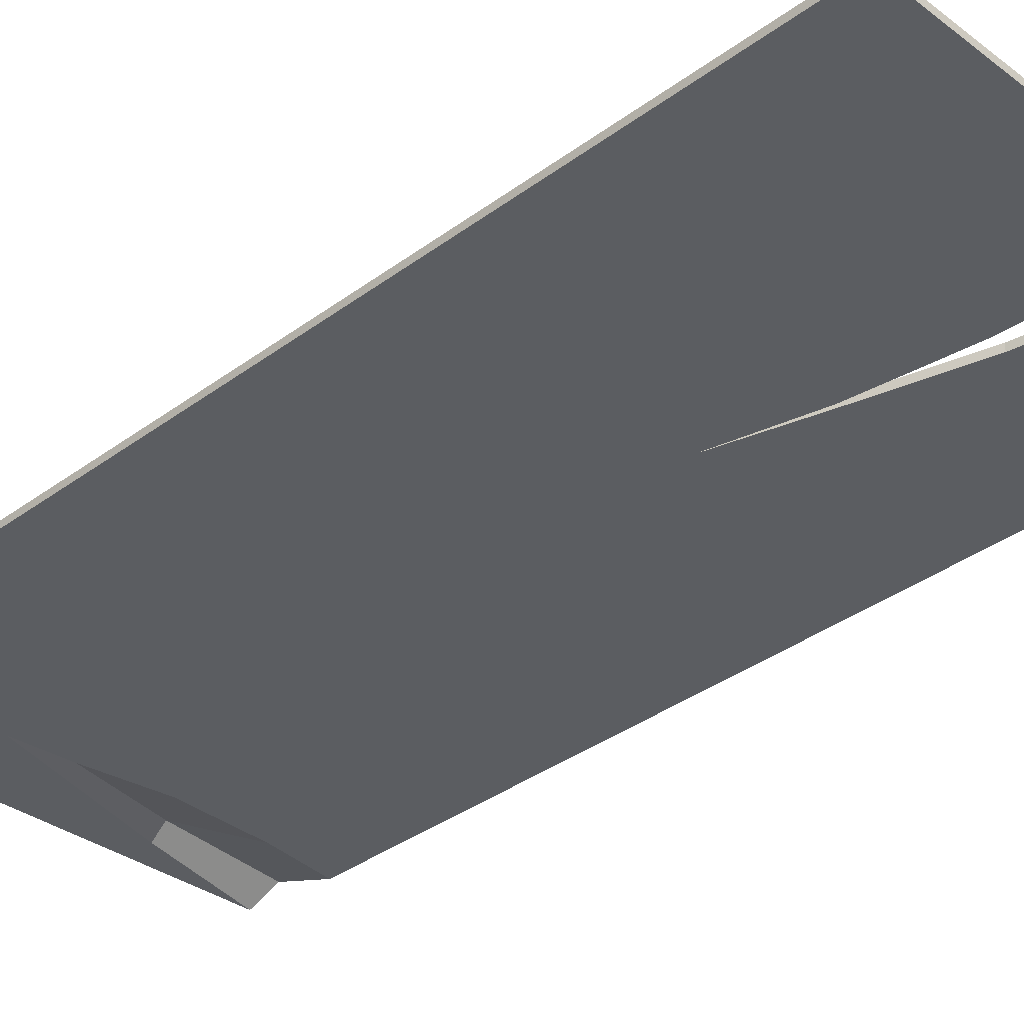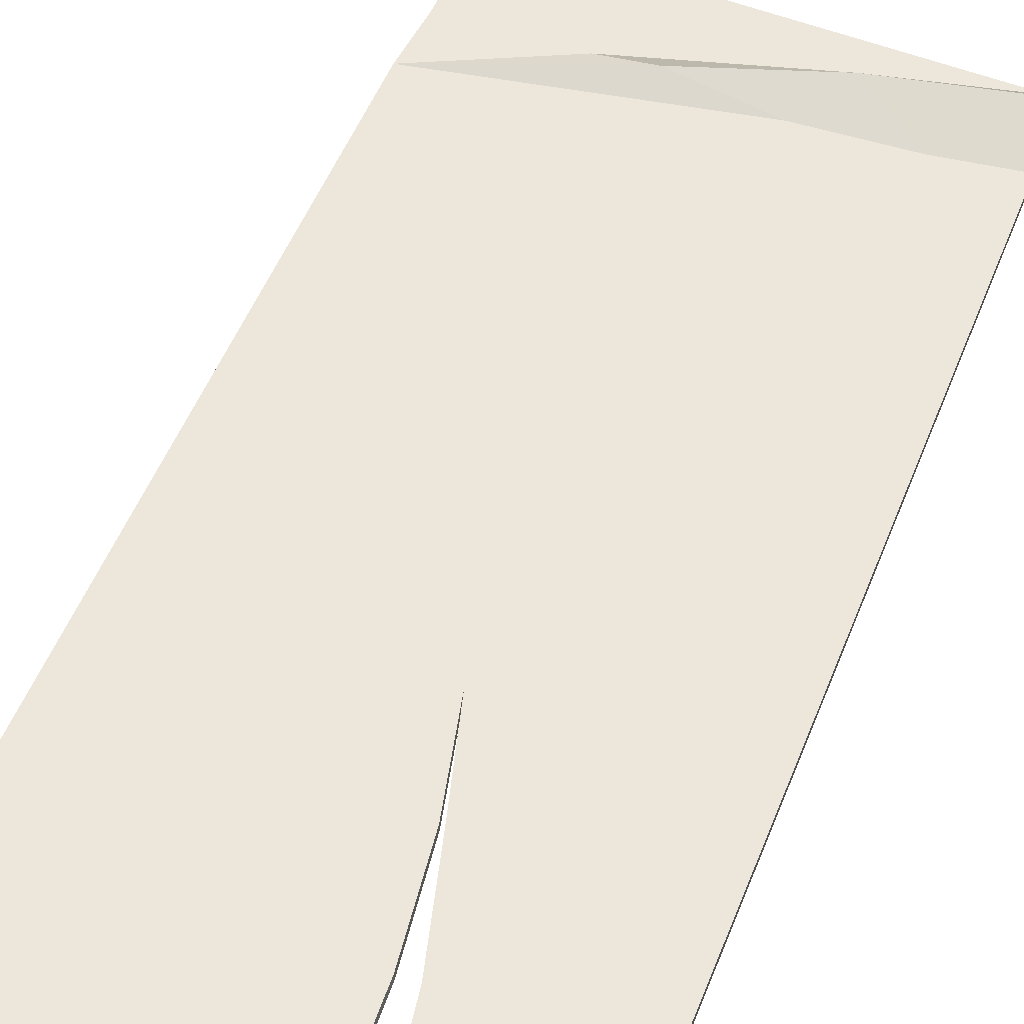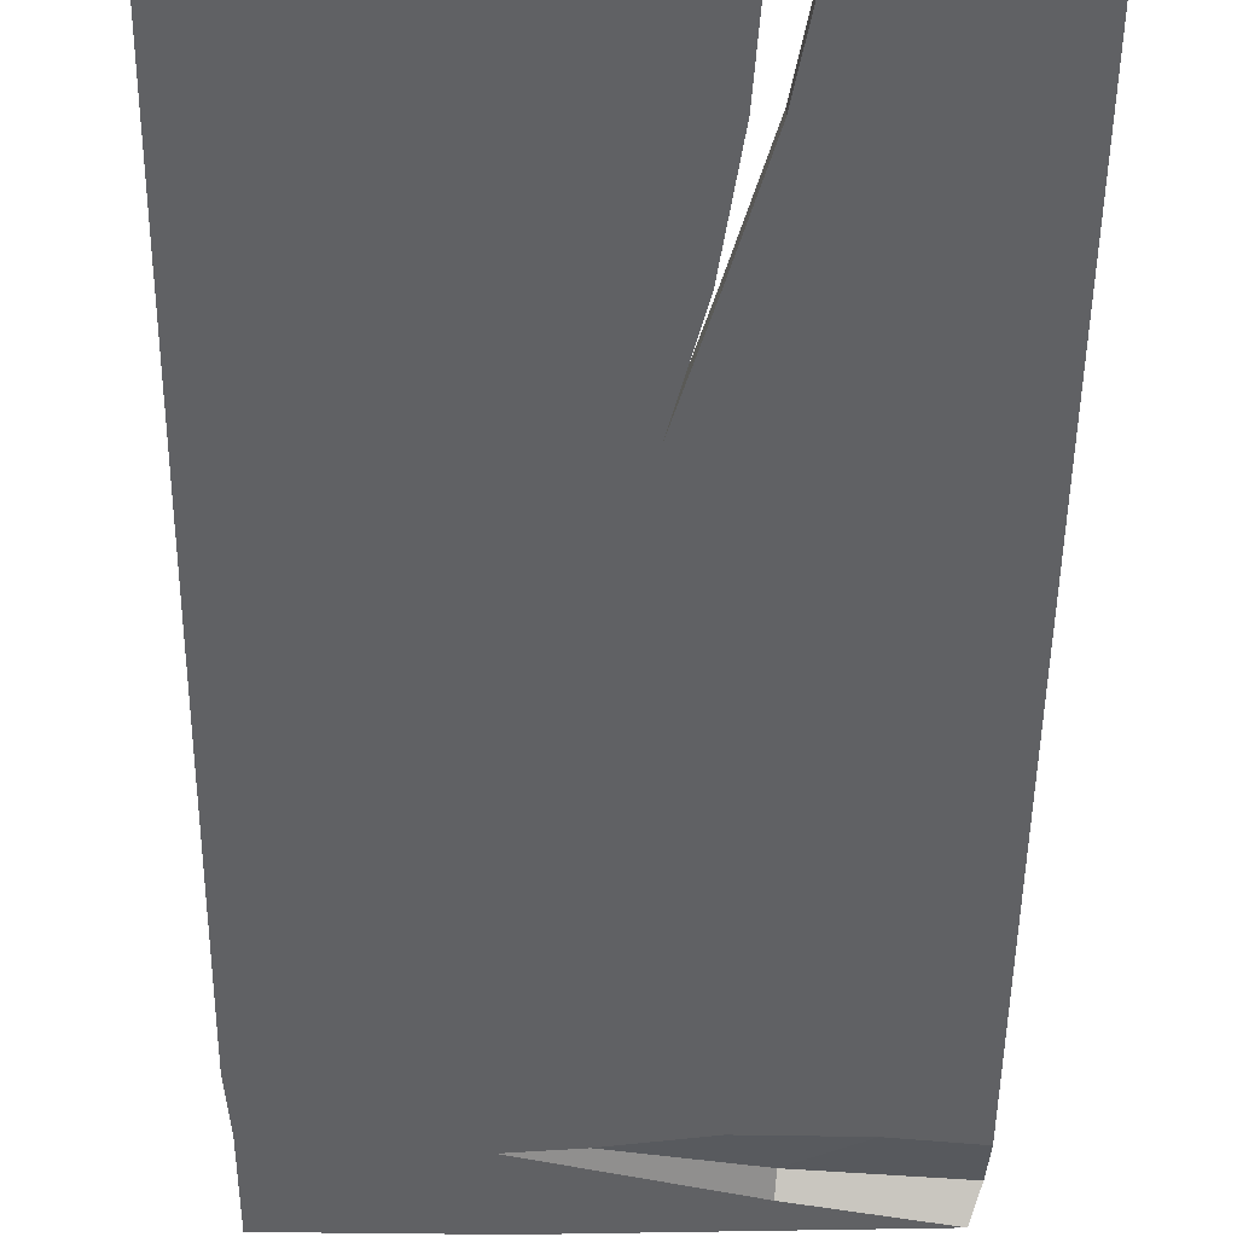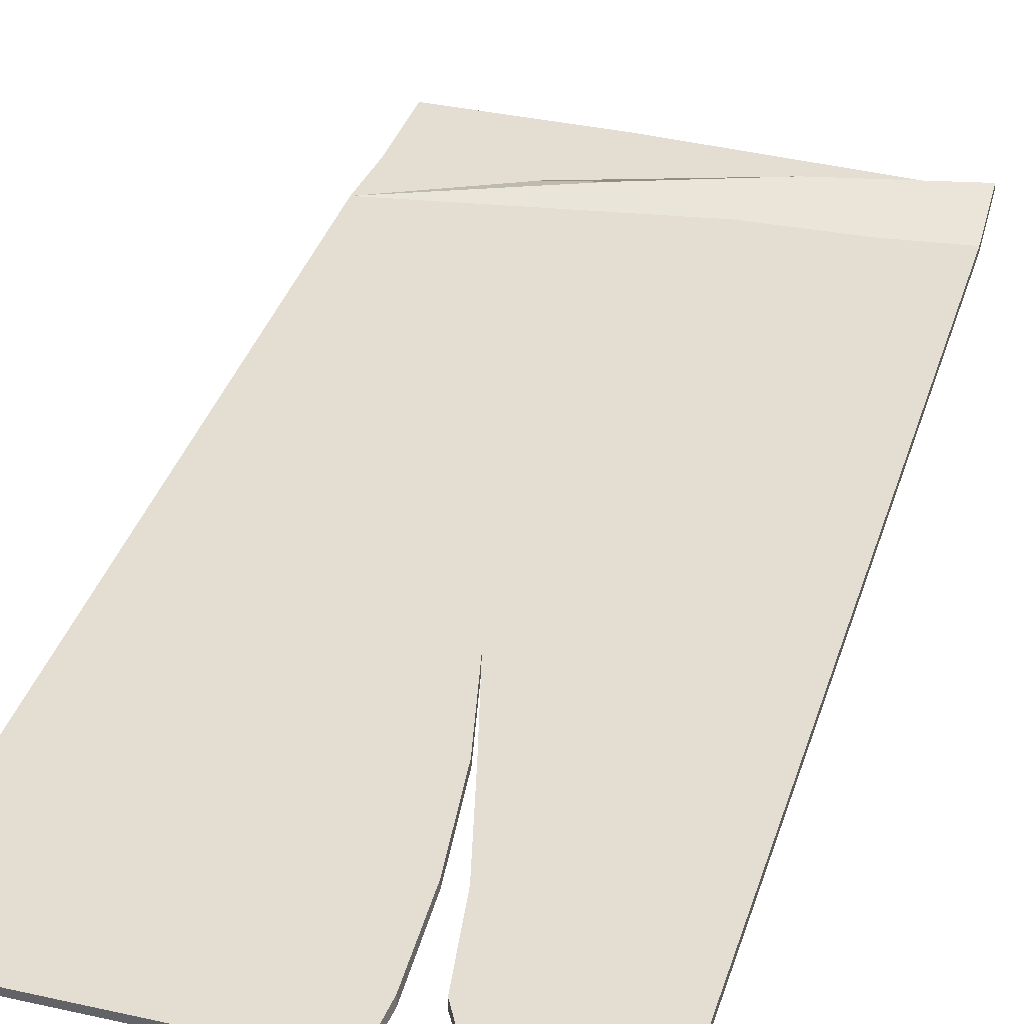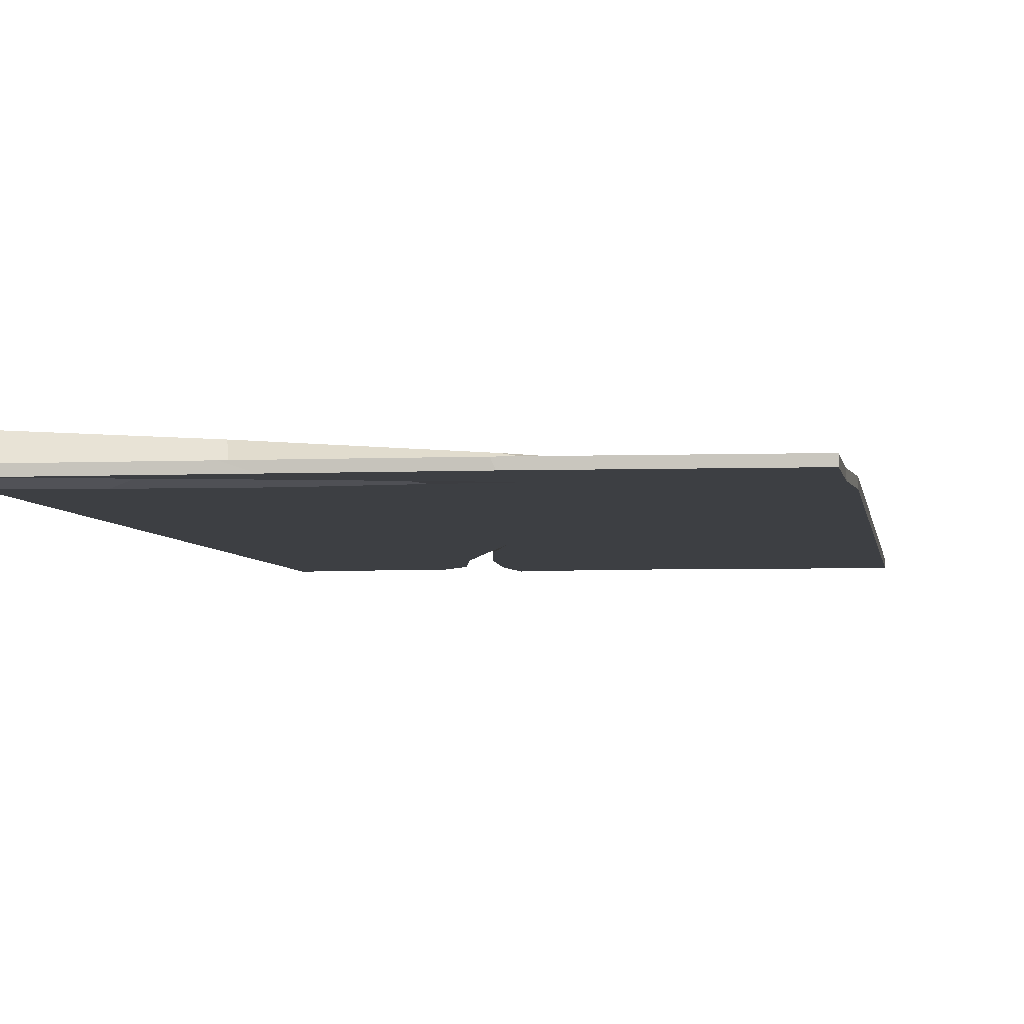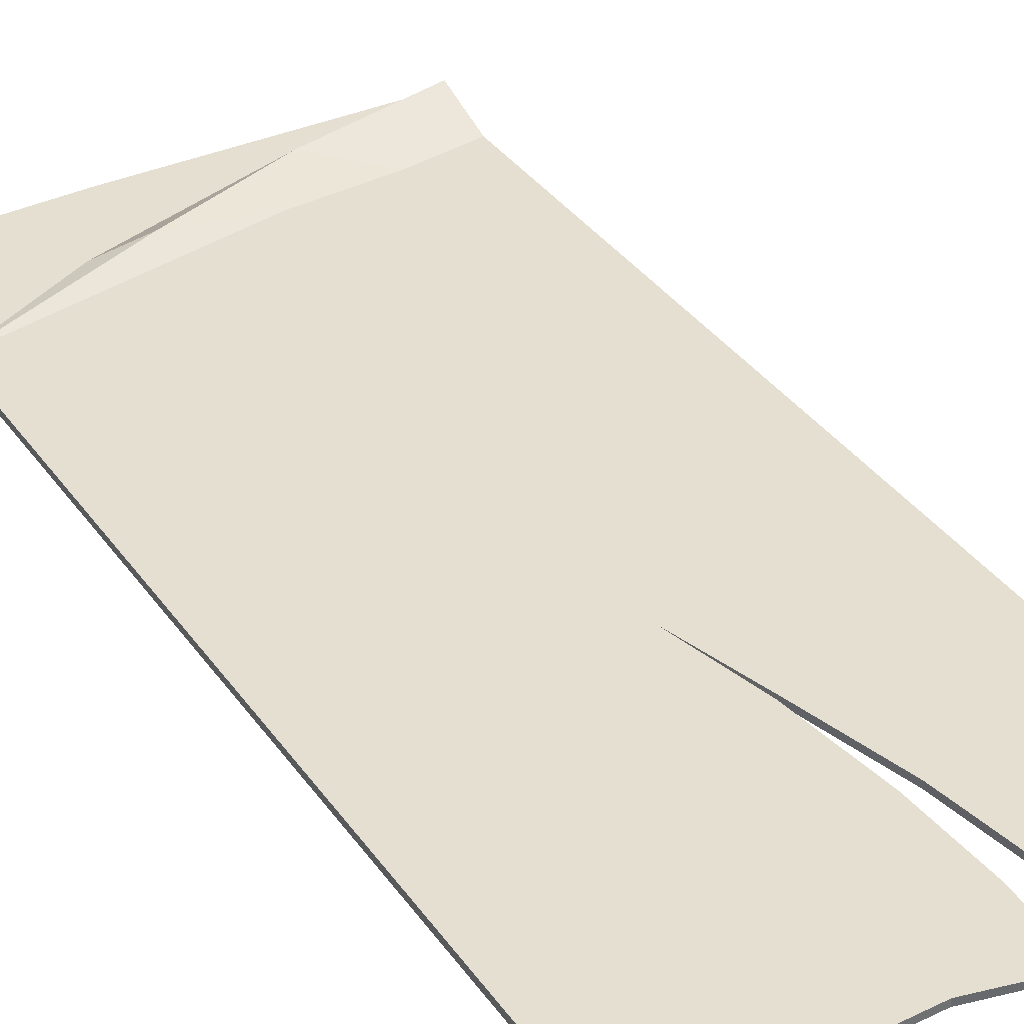
<metadata>
{"format":"obj","ext":"obj","renderer":"f3d","projection":"perspective","resolution":1024,"background":"white","views":[{"elev":-35.4,"azim":134.5,"up":"+Y"},{"elev":51.9,"azim":-158.8,"up":"+Y"},{"elev":-46.9,"azim":179.3,"up":"+Y"},{"elev":36.1,"azim":-163.6,"up":"+Y"},{"elev":-3.8,"azim":7.3,"up":"+Y"},{"elev":37.4,"azim":148.6,"up":"+Y"}]}
</metadata>
<code>
v -50.73 0 -109.7
v -50.73 0 90.07
v -48.59 0 107.4
v 49.47 0 109.6
v 50.73 0 -109.7
v -50.73 1.516 -109.7
v -50.73 1.516 90.07
v -48.59 1.516 107.4
v 49.47 1.516 109.6
v 50.73 1.516 -109.7
v -50.73 0 74.26
v 50.73 0 76.76
v -50.73 1.516 74.02
v 50.73 1.516 76.52
v -50.73 4.432 102.9
v 49.76 0 89.62
v -50.73 5.948 102.9
v 49.68 1.516 89.65
v 22.2 1.516 90.09
v 15.18 0 92.54
v 11.89 1.516 109.7
v 12.57 0 109.7
v -50.73 0 -97.86
v 50.73 0 -97.7
v 50.73 1.516 -97.72
v -50.73 1.516 -97.88
v 50.73 0 -77.63
v -50.73 0 -78.06
v -50.73 1.516 -78.1
v 50.73 1.516 -77.67
v 50.73 0 -54.21
v -50.73 0 -54.95
v -50.73 1.516 -55.02
v 50.73 1.516 -54.28
v 50.73 0 -32.08
v -50.73 0 -33.12
v -50.73 1.516 -33.22
v 50.73 1.516 -32.18
v 50.73 0 -5.962
v -50.73 0 -7.355
v -50.73 1.516 -7.489
v 50.73 1.516 -6.096
v 50.73 0 14.93
v -50.73 0 13.25
v -50.73 1.516 13.09
v 50.73 1.516 14.77
v 50.73 0 39.26
v -50.73 0 37.26
v -50.73 1.516 37.07
v 50.73 1.516 39.07
v 50.73 0 62.44
v -50.73 0 60.13
v -50.73 1.516 59.91
v 50.73 1.516 62.22
v -11.39 1.516 87.02
v 4.003 1.516 72.31
v 4.003 1.516 58.66
v 4.003 1.516 36.57
v 5.401 1.516 10.94
v 4.003 1.516 -6.526
v 4.003 1.516 -31.41
v 4.003 1.516 -52.5
v 4.003 1.516 -74.82
v 4.89 1.516 -94.98
v 4.003 1.516 -109.7
v 4.003 0 -109.7
v 4.003 0 -93.94
v 4.003 0 -74.78
v 4.003 0 -52.43
v 4.003 0 -31.31
v 4.003 0 -6.397
v 4.003 0 13.54
v 4.003 0 36.75
v 4.003 0 58.88
v 4.003 0 72.54
v -15.17 0 88.29
v -22.58 3.225 99.09
v -35.54 0 88.48
v -27.35 0 73.75
v -27.35 0 59.68
v -27.35 0 36.89
v -27.35 0 12.98
v -27.35 0 -7.553
v -27.35 0 -33.22
v -27.62 0 -54.97
v -28.43 0 -77.99
v -27.92 0 -97.55
v -32.74 0 -106.2
v -32.74 1.516 -106.2
v -27.91 1.516 -96.55
v -28.43 1.516 -78.03
v -27.62 1.516 -55.04
v -27.53 1.516 -33.63
v -29.27 1.516 -6.727
v -27.35 1.516 12.82
v -27.35 1.516 36.7
v -27.35 1.516 58.15
v -27.35 1.516 73.51
v -33.93 1.516 87.92
v -19.58 4.741 98.05
v -18.76 1.516 100.8
v -18.34 1.516 108.6
v -13.97 0 108.7
v -22.2 0 102
v 10.33 3.616 89.4
v 2.518 0 91.24
v -19.74 1.516 -96.16
v -25.72 1.516 -107.3
v -25.81 0 -107.3
v -16.6 0 -76.74
v -10.53 0 -53.58
v -4.604 0 -31.9
v -19.89 0 -96.75
v -16.55 1.516 -76.77
v -10.49 1.516 -53.65
v -4.583 1.516 -32.08
v -12.78 -0 -114
v -12.72 1.516 -114
v -13.92 -0 -98.07
v -12.74 0 -76.74
v -9.649 0 -53.58
v -13.74 1.516 -97.48
v -12.69 1.516 -76.77
v -9.602 1.516 -53.65
f 26 23 28 29
f 2 15 17 7
f 21 22 4 9
f 9 4 16 18
f 65 66 117 118
f 90 91 114 107
f 13 11 2 7
f 30 27 24 25
f 75 76 78 79
f 100 105 55 99
f 17 15 3 8
f 18 16 12 14
f 16 4 22 20
f 19 21 9 18
f 55 56 98 99
f 77 106 20 104
f 21 19 101 102
f 102 103 22 21
f 103 104 20 22
f 67 68 120 119
f 20 12 16
f 14 19 18
f 66 67 119 117
f 25 24 5 10
f 89 90 107 108
f 6 1 23 26
f 68 69 121 120
f 29 28 32 33
f 91 92 115 114
f 34 31 27 30
f 69 70 112 121
f 33 32 36 37
f 92 93 116 115
f 38 35 31 34
f 112 71 83 84
f 37 36 40 41
f 116 60 61
f 42 39 35 38
f 71 72 82 83
f 41 40 44 45
f 94 95 59 60
f 46 43 39 42
f 72 73 81 82
f 45 44 48 49
f 95 96 58 59
f 50 47 43 46
f 73 74 80 81
f 49 48 52 53
f 96 97 57 58
f 54 51 47 50
f 79 80 74 75
f 53 52 11 13
f 56 57 97 98
f 14 12 51 54
f 14 56 55
f 14 54 57 56
f 58 57 54 50
f 59 58 50 46
f 60 59 46 42
f 61 60 42 38
f 62 61 38 34
f 63 62 34 30
f 64 63 30 25
f 65 64 25 10
f 10 5 66 65
f 24 67 66 5
f 27 68 67 24
f 31 69 68 27
f 35 70 69 31
f 39 71 70 35
f 43 72 71 39
f 47 73 72 43
f 51 74 73 47
f 75 74 51 12
f 20 106 12
f 2 78 77 15
f 79 78 2 11
f 11 52 80 79
f 81 80 52 48
f 82 81 48 44
f 83 82 44 40
f 84 83 40 36
f 85 84 36 32
f 86 85 32 28
f 87 86 28 23
f 88 87 23 1
f 89 88 1 6
f 26 90 89 6
f 29 91 90 26
f 33 92 91 29
f 37 93 92 33
f 41 94 93 37
f 45 95 94 41
f 49 96 95 45
f 53 97 96 49
f 98 97 53 13
f 99 98 13 7
f 100 99 7 17
f 8 101 100 17
f 102 101 8
f 3 103 102 8
f 3 104 103
f 15 77 104 3
f 19 105 100 101
f 14 105 19
f 77 78 76 106
f 12 106 76
f 14 55 105
f 12 76 75
f 108 109 88 89
f 122 123 63 64
f 113 110 86 87
f 109 113 87 88
f 118 122 64 65
f 110 111 85 86
f 123 124 62 63
f 111 112 84 85
f 124 116 61 62
f 93 94 60 116
f 70 71 112
f 108 107 113 109
f 107 114 110 113
f 114 115 111 110
f 115 116 112 111
f 116 124 121 112
f 124 123 120 121
f 123 122 119 120
f 122 118 117 119

</code>
